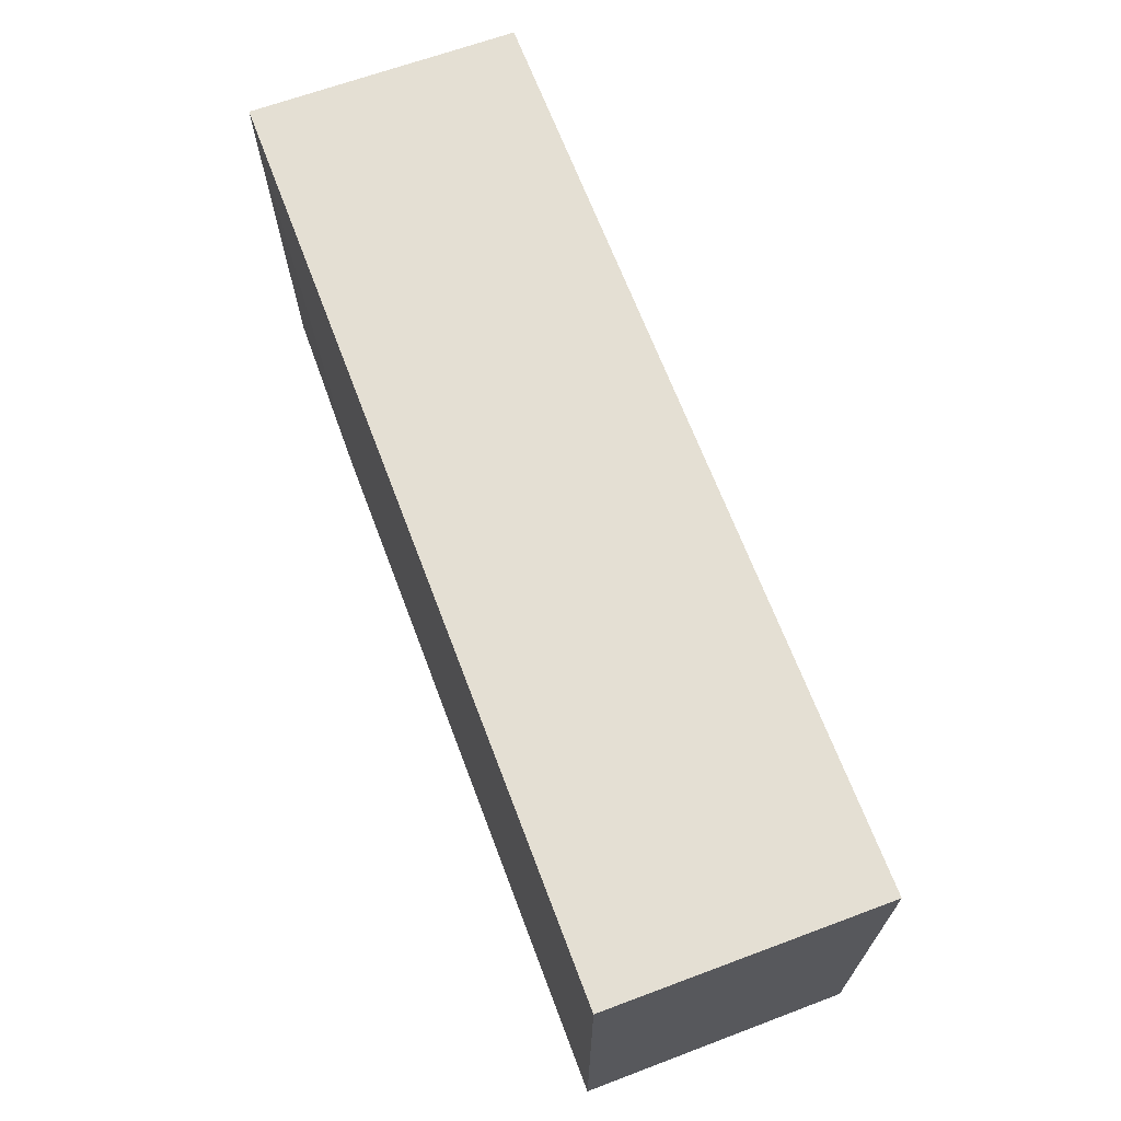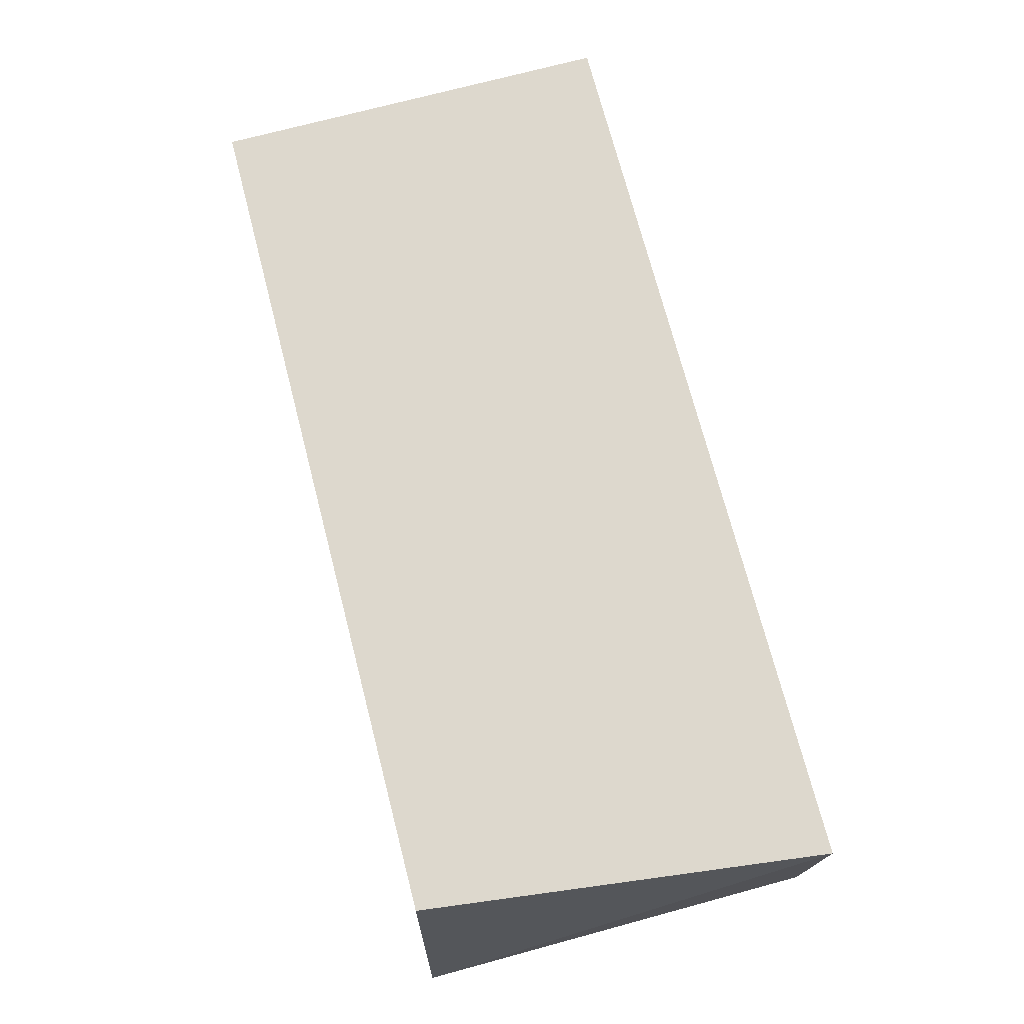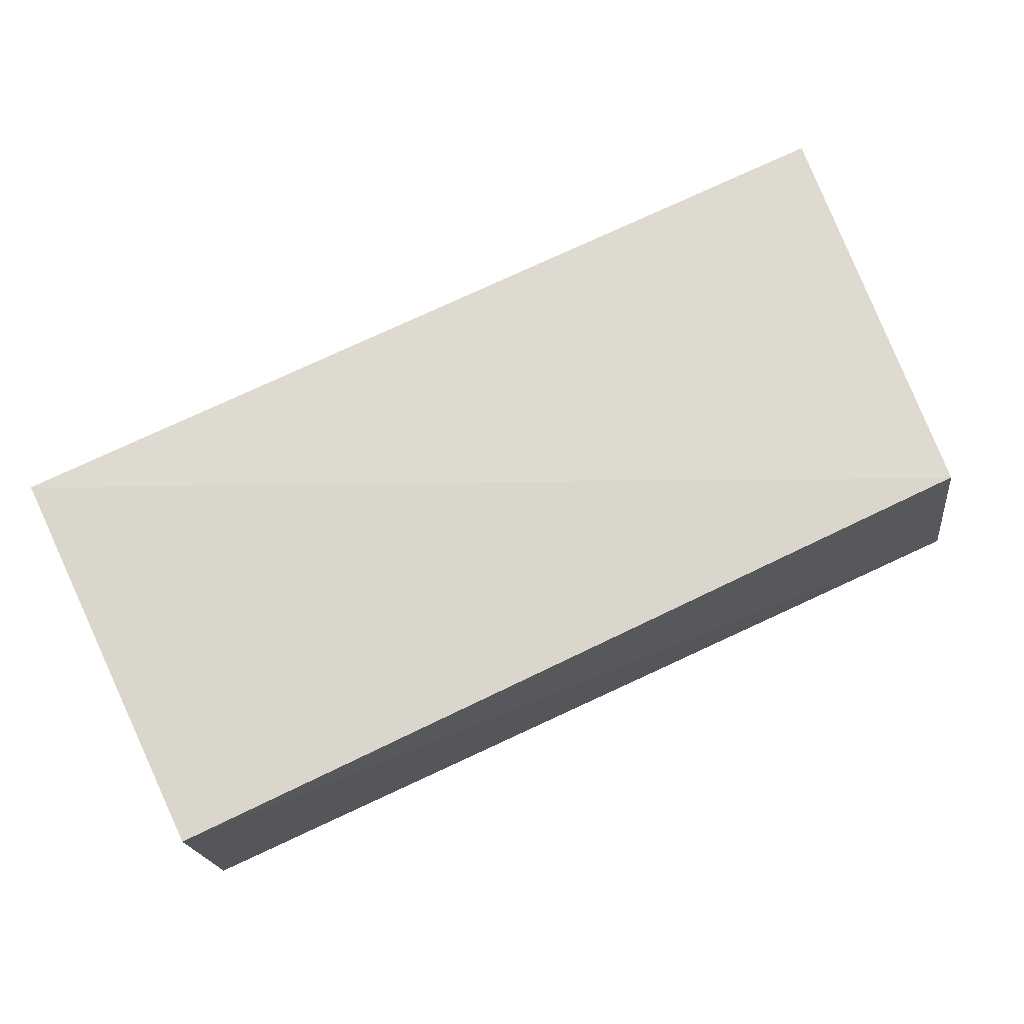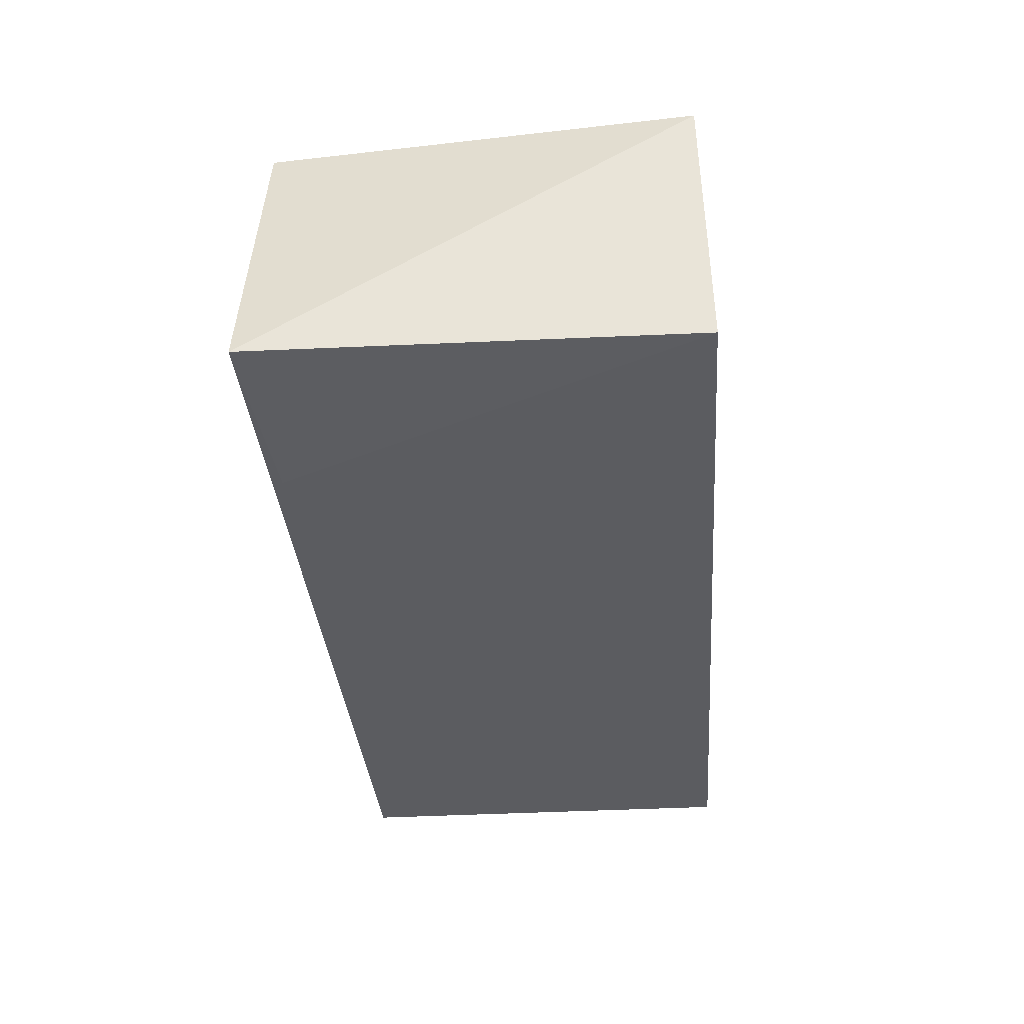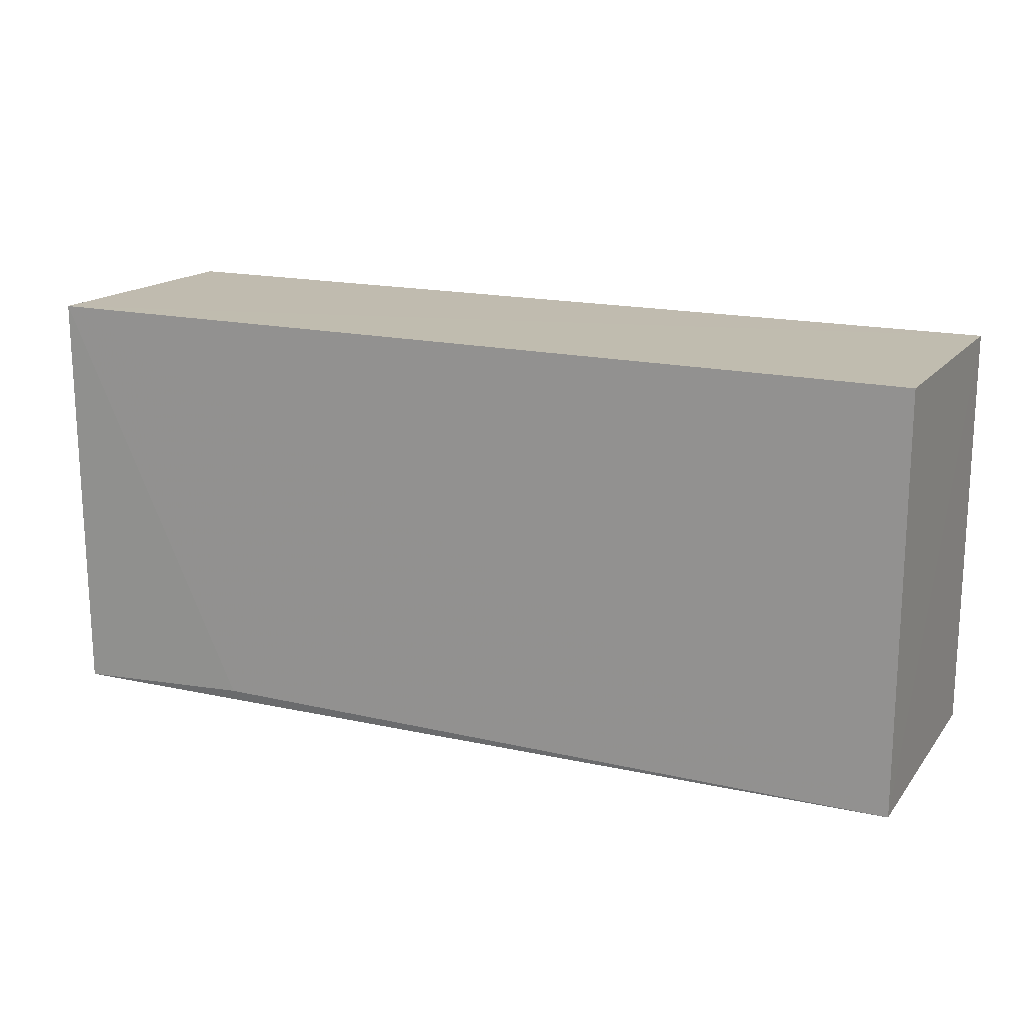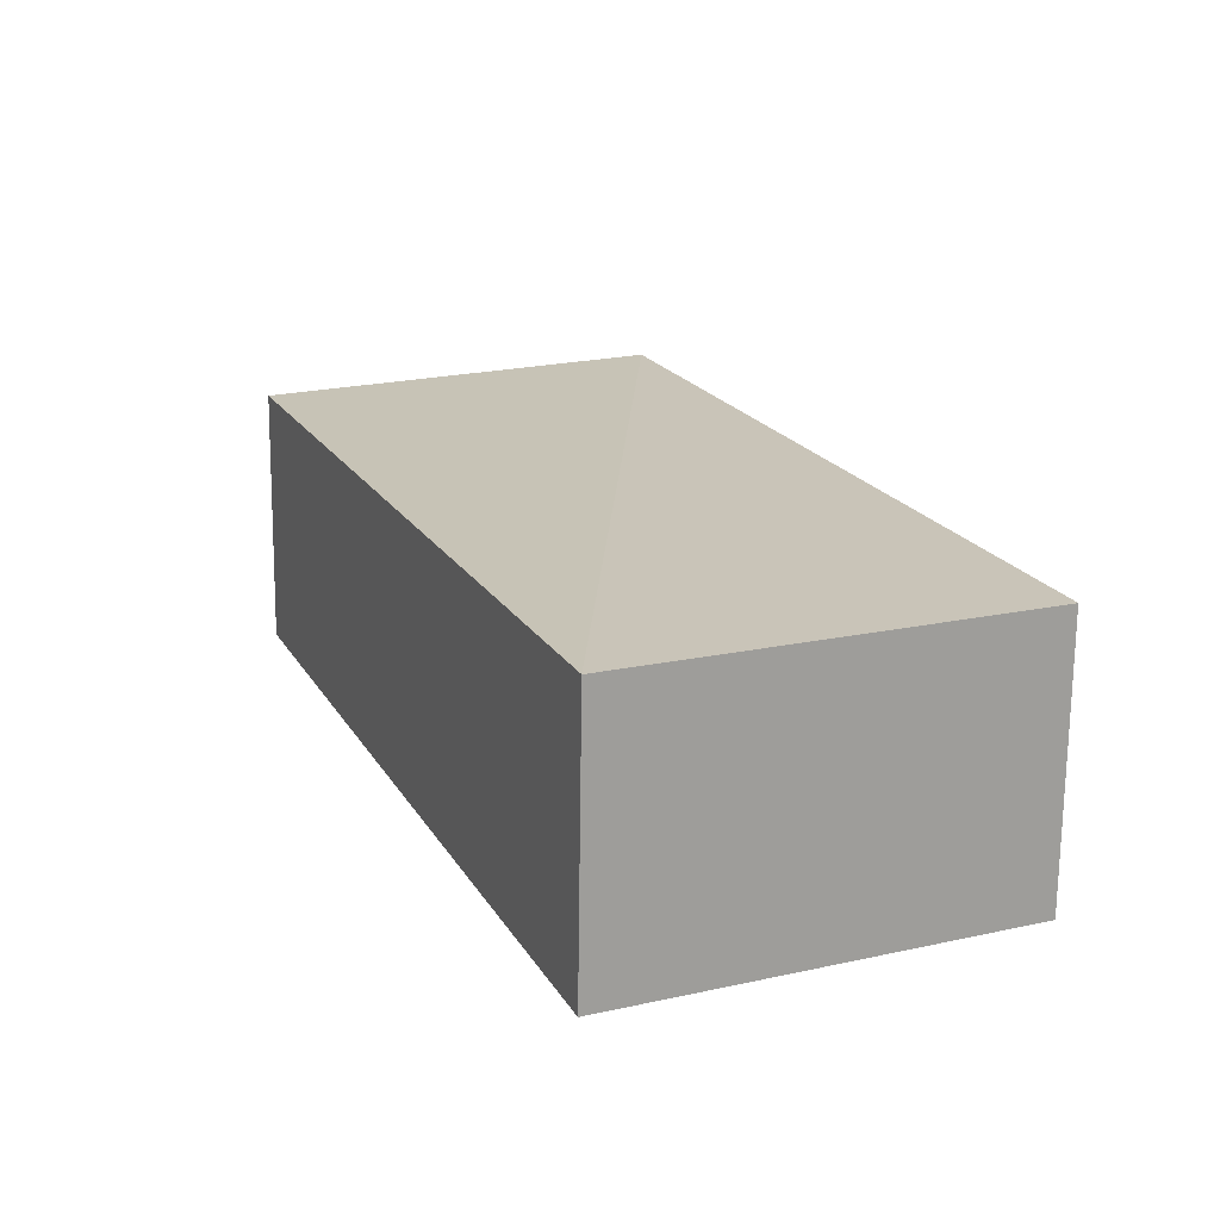
<metadata>
{"format":"obj","ext":"obj","renderer":"f3d","projection":"perspective","resolution":1024,"background":"white","views":[{"elev":67.4,"azim":-110.7,"up":"+Y"},{"elev":73.5,"azim":75.1,"up":"+Z"},{"elev":72.9,"azim":-25.8,"up":"+Z"},{"elev":-35.3,"azim":94.3,"up":"+Z"},{"elev":17.1,"azim":-154.8,"up":"+Y"},{"elev":18.8,"azim":-112.3,"up":"+Z"}]}
</metadata>
<code>
v 0.05144 0.09699 0.08773
v 0.0459 0.05154 0.09005
v 0.05159 0.05057 0.05837
v -0.04976 0.09777 0.05796
v -0.04979 0.09732 0.0877
v -0.04976 0.05211 0.05797
v 0.05141 0.09753 0.05795
v -0.04976 0.05211 0.08773
v 0.03058 0.05211 0.05797
f 1 2 3
f 5 2 1
f 6 5 4
f 7 1 3
f 7 5 1
f 7 4 5
f 7 6 4
f 8 6 3
f 8 3 2
f 8 2 5
f 8 5 6
f 9 7 3
f 9 3 6
f 9 6 7

</code>
